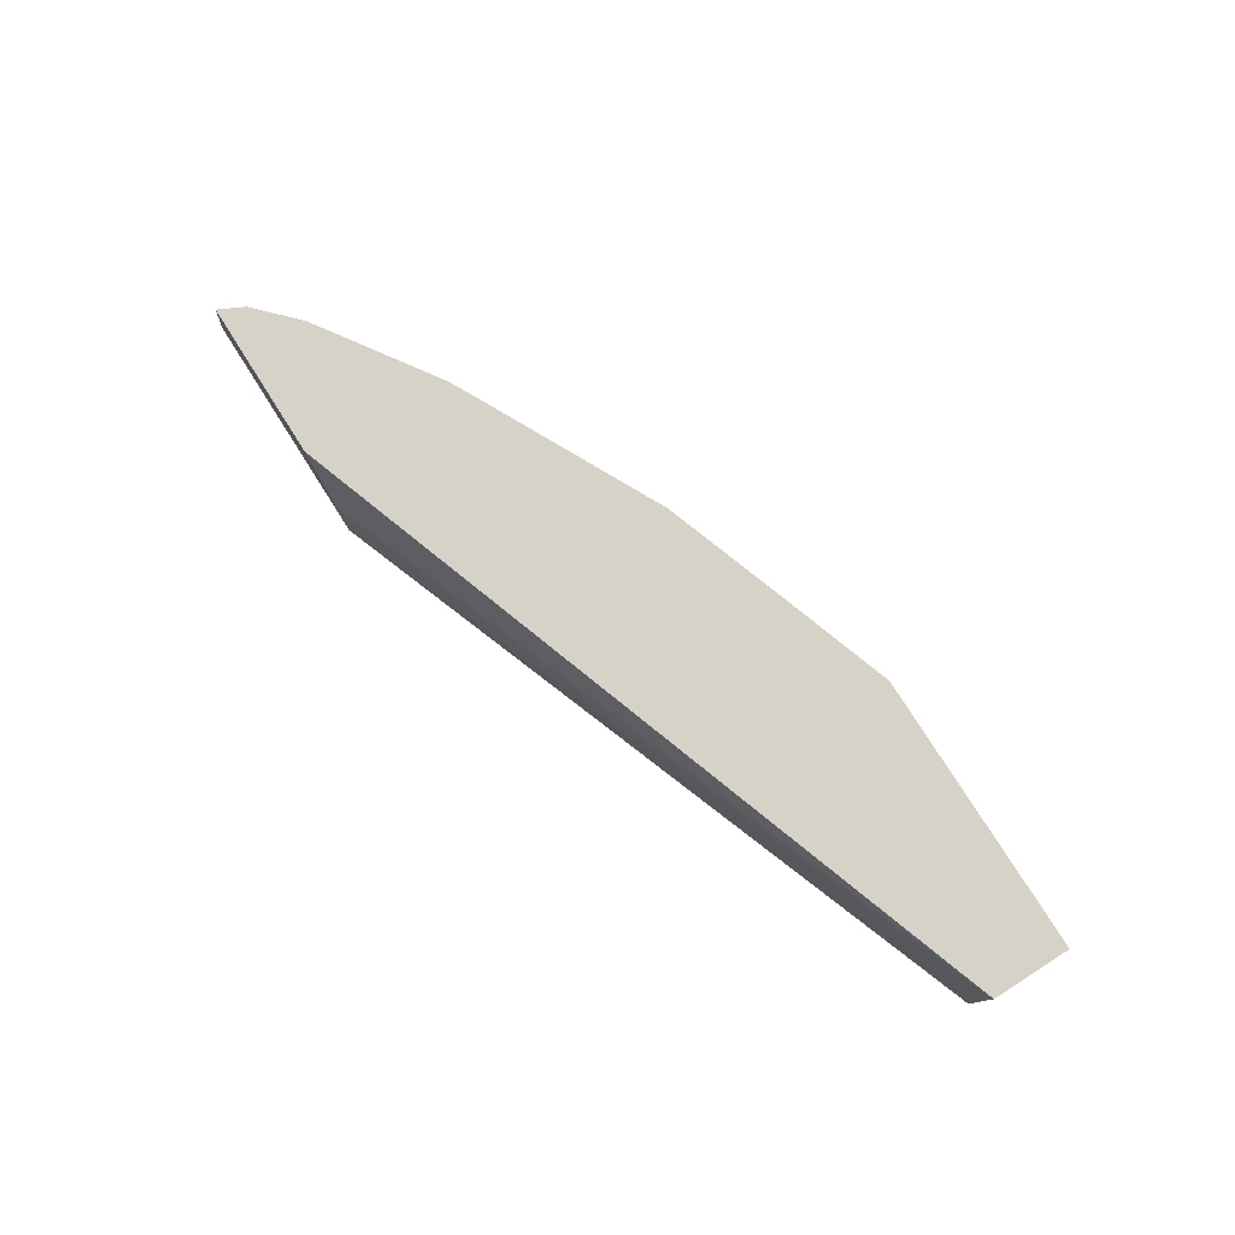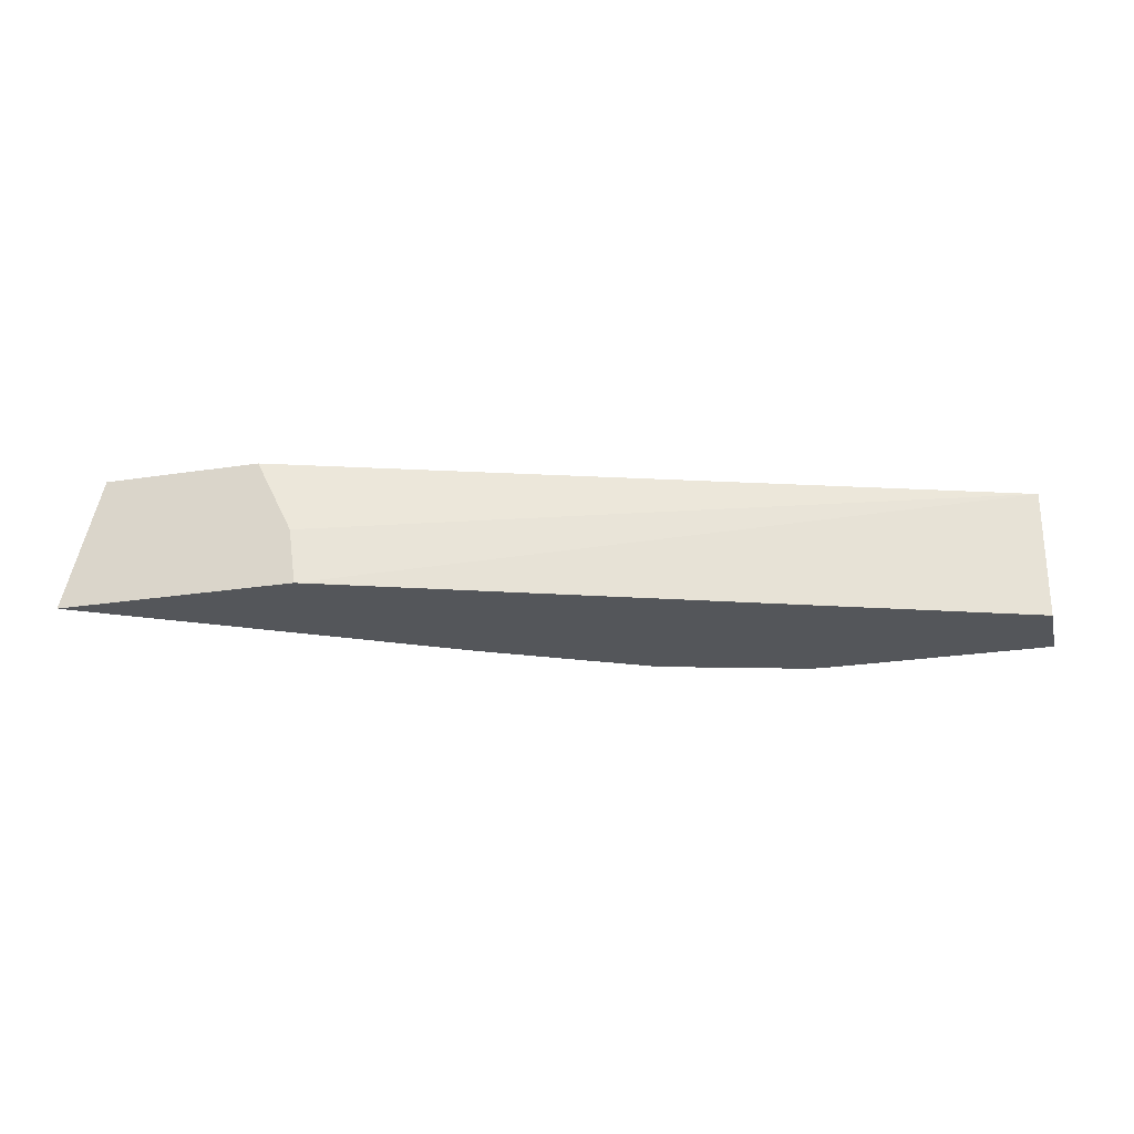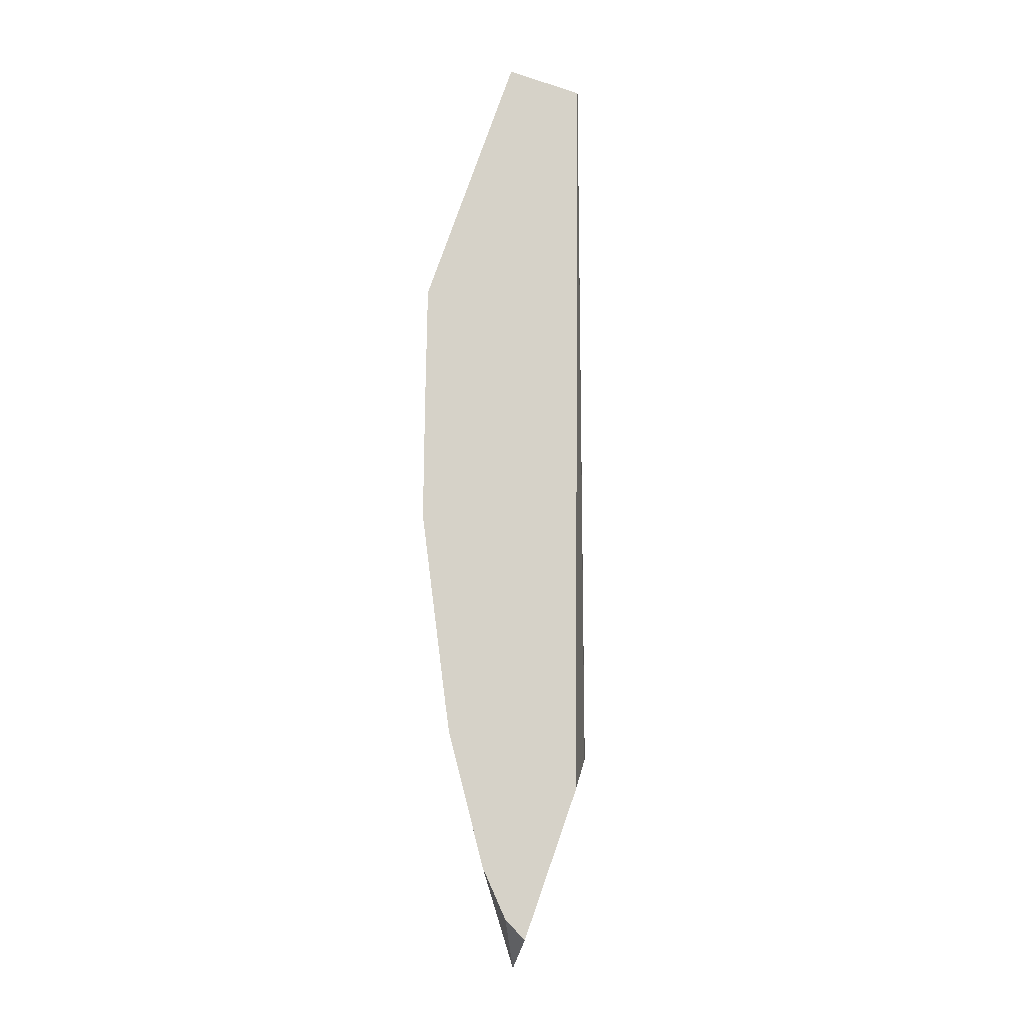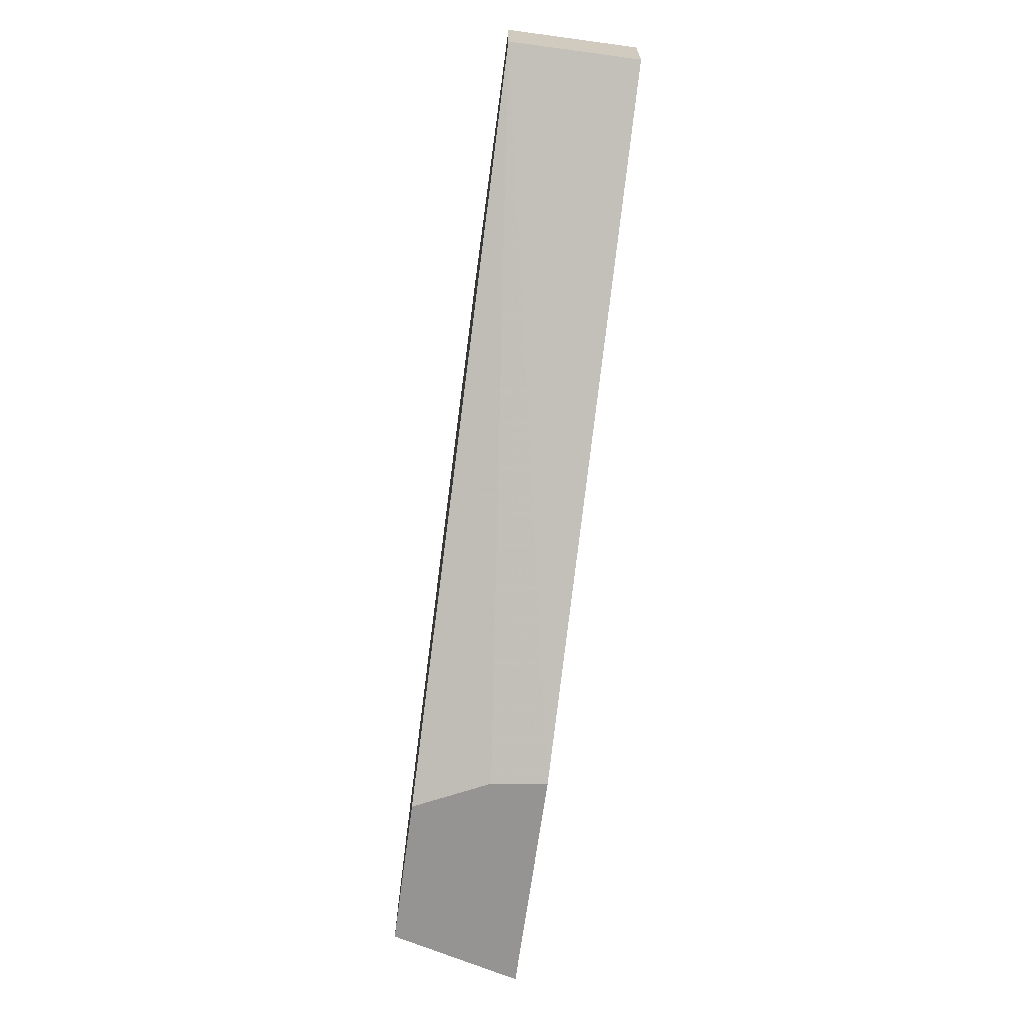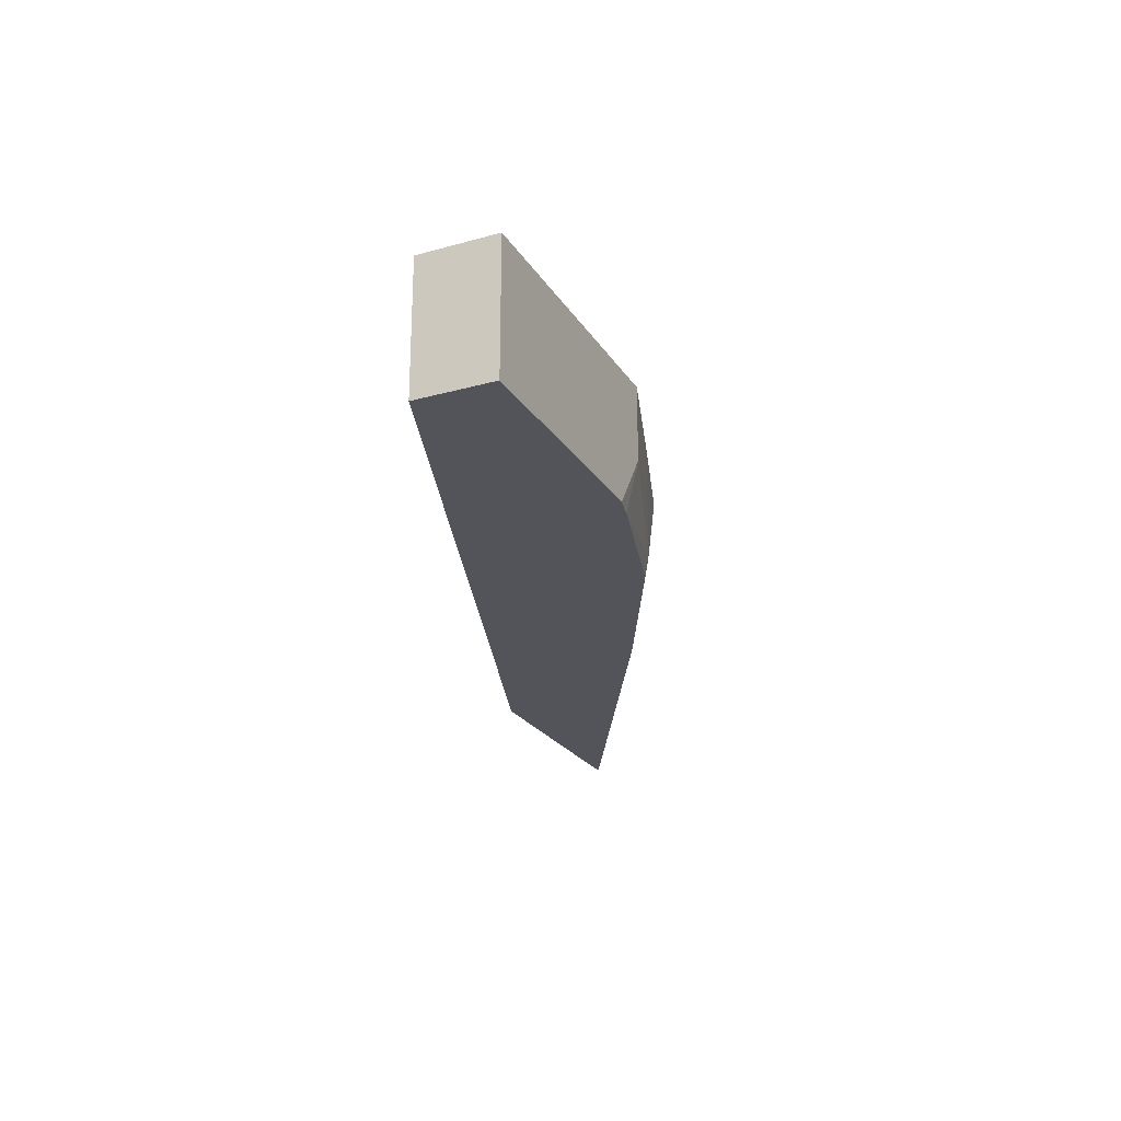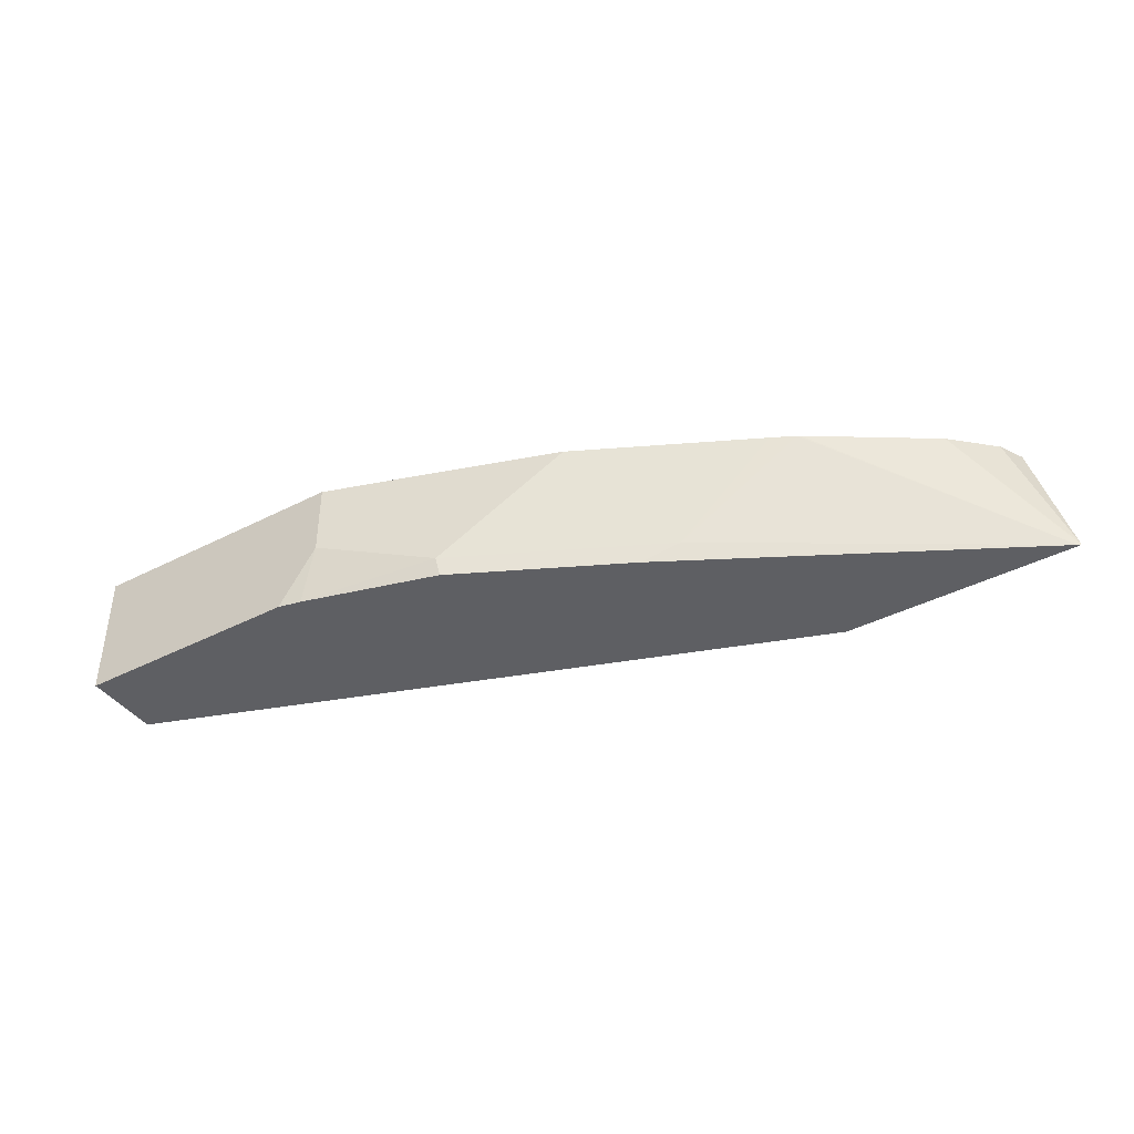
<metadata>
{"format":"obj","ext":"obj","renderer":"f3d","projection":"perspective","resolution":1024,"background":"white","views":[{"elev":77.8,"azim":-122.4,"up":"+Y"},{"elev":-25.5,"azim":-166.0,"up":"+Y"},{"elev":78.4,"azim":109.3,"up":"+Y"},{"elev":-67.2,"azim":-97.7,"up":"+Z"},{"elev":-23.8,"azim":-65.2,"up":"+Y"},{"elev":-40.9,"azim":32.1,"up":"+Y"}]}
</metadata>
<code>
v 0.6754 -0.07846 0.1171
v 0.6753 -0.07737 0.1171
v 0.6351 -0.01933 0.1457
v 0.6742 -0.07846 0.1179
v 0.5677 -0.07846 0.1171
v 0.6591 -0.01933 0.1171
v 0.6587 -0.01933 0.1179
v 0.6534 -0.01933 0.1284
v 0.5826 -0.01933 0.1807
v 0.5813 -0.01933 0.1815
v 0.531 -0.07001 0.1984
v 0.5147 -0.07846 0.2049
v 0.5712 -0.05322 0.1171
v 0.2624 -0.07846 0.2276
v 0.2624 -0.03499 0.2275
v 0.2624 -0.01933 0.2275
v 0.588 -0.01933 0.1171
v 0.5708 -0.01933 0.1869
v 0.461 -0.07001 0.2334
v 0.4447 -0.07846 0.2399
v 0.2624 -0.07846 0.2626
v 0.2624 -0.01933 0.2626
v 0.4903 -0.01933 0.2271
v 0.4376 -0.07001 0.245
v 0.4387 -0.07846 0.2429
v 0.3676 -0.07846 0.2626
v 0.3851 -0.01933 0.2626
v 0.4376 -0.01933 0.245
v 0.3851 -0.05251 0.2626
v 0.3778 -0.07846 0.2603
f 13 16 17
f 11 20 12
f 11 19 20
f 11 18 19
f 10 18 11
f 5 15 16
f 5 14 15
f 4 11 12
f 14 21 22
f 4 10 11
f 5 16 13
f 14 22 16
f 23 28 24
f 18 23 19
f 19 24 20
f 19 23 24
f 20 24 25
f 21 26 29
f 21 29 27
f 21 27 22
f 24 28 27
f 24 27 29
f 24 29 30
f 24 30 25
f 4 9 10
f 14 16 15
f 3 9 4
f 26 30 29
f 3 18 10
f 3 10 9
f 1 2 3
f 1 3 4
f 1 12 20
f 1 20 25
f 1 25 30
f 1 30 26
f 1 26 21
f 1 21 14
f 1 14 5
f 1 5 13
f 1 13 17
f 1 17 6
f 1 4 12
f 2 6 7
f 1 6 2
f 3 23 18
f 3 27 28
f 3 22 27
f 3 16 22
f 3 28 23
f 3 6 17
f 3 7 6
f 3 8 7
f 2 8 3
f 2 7 8
f 3 17 16

</code>
